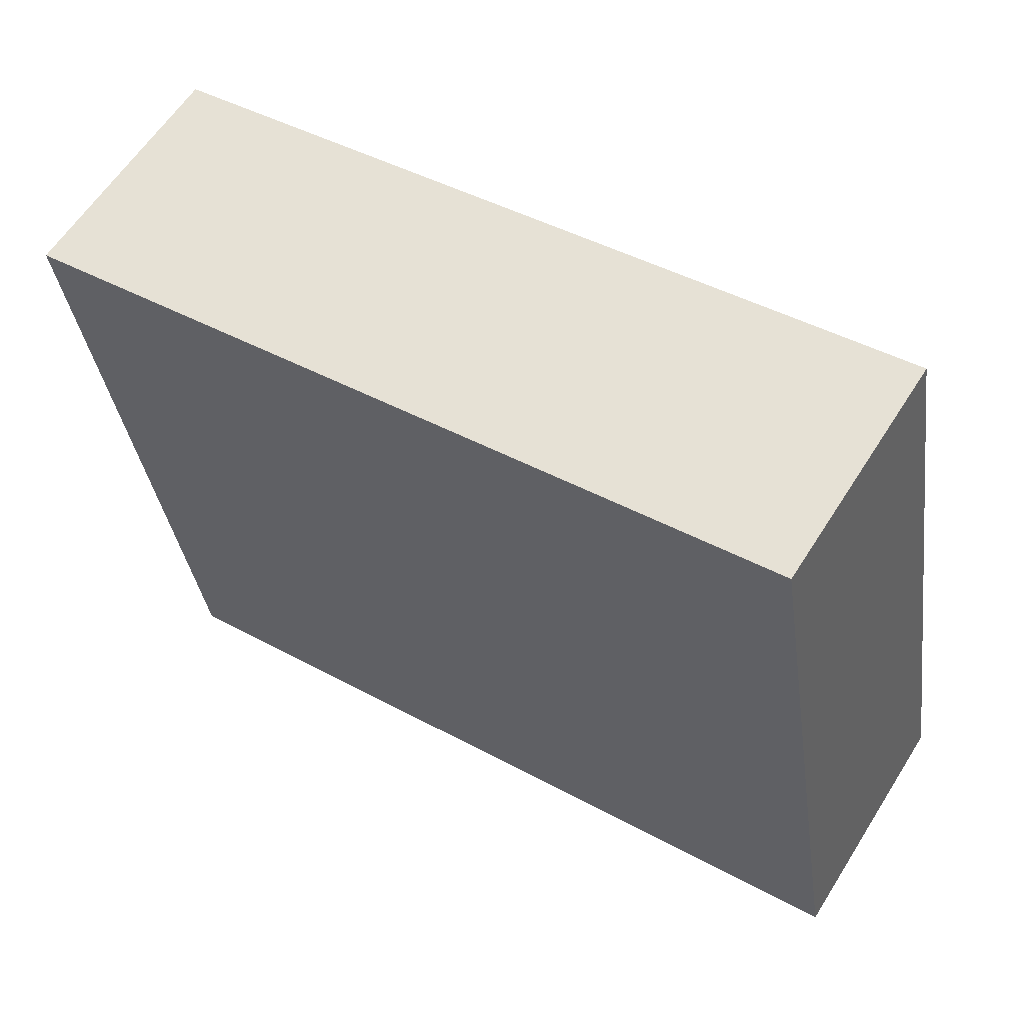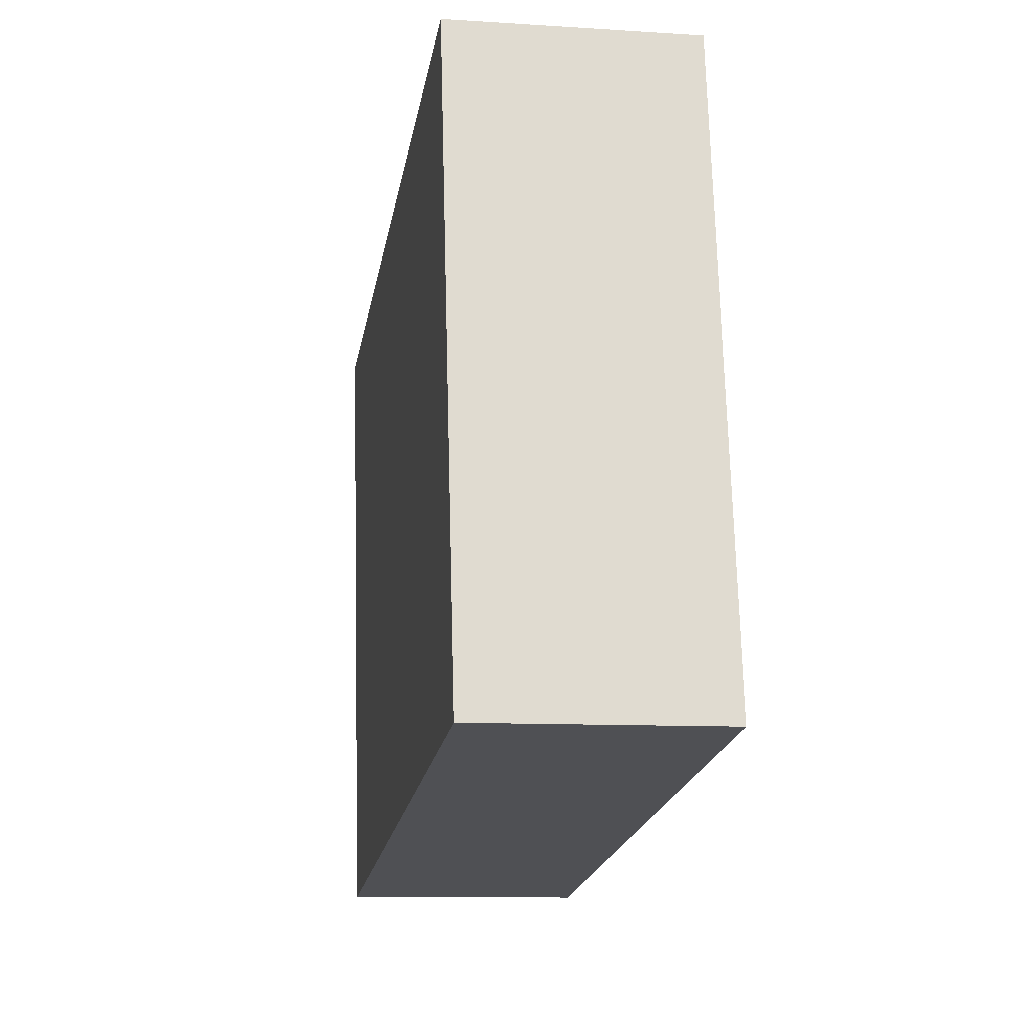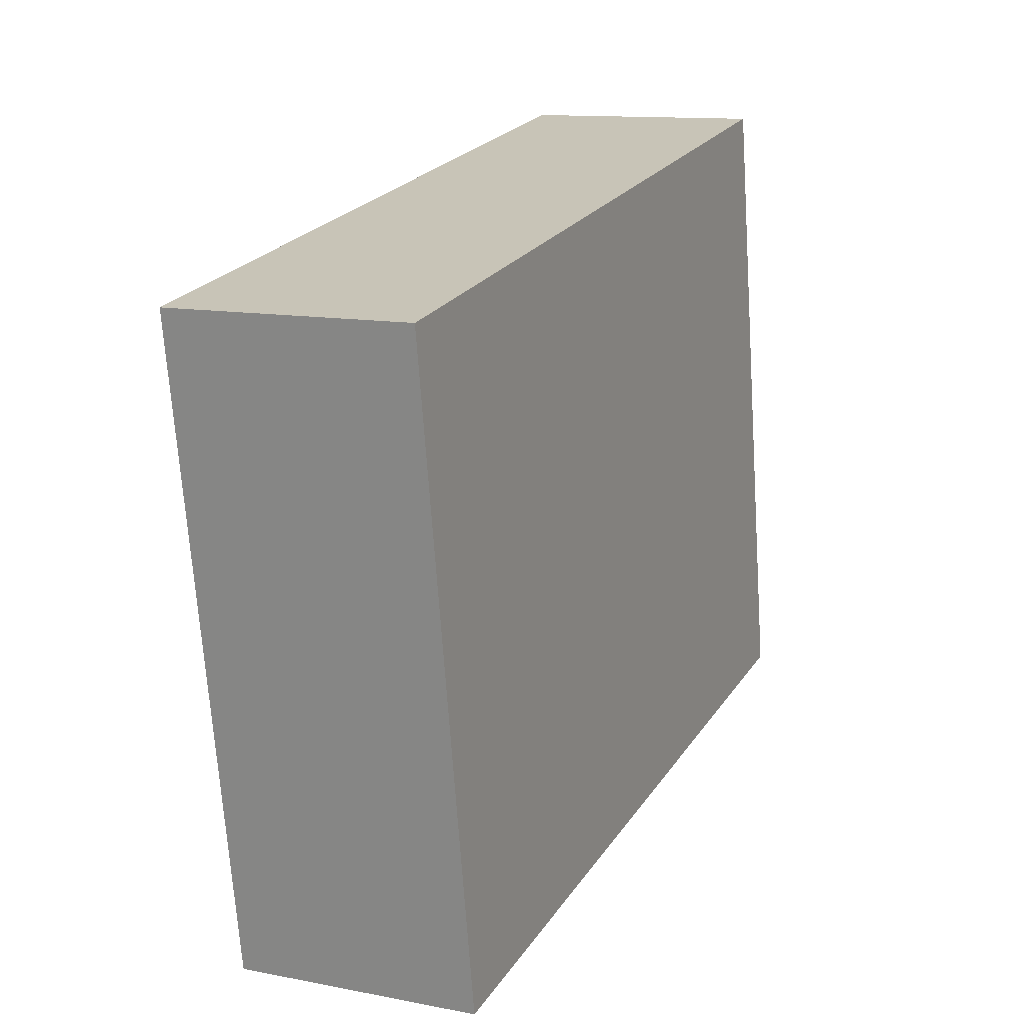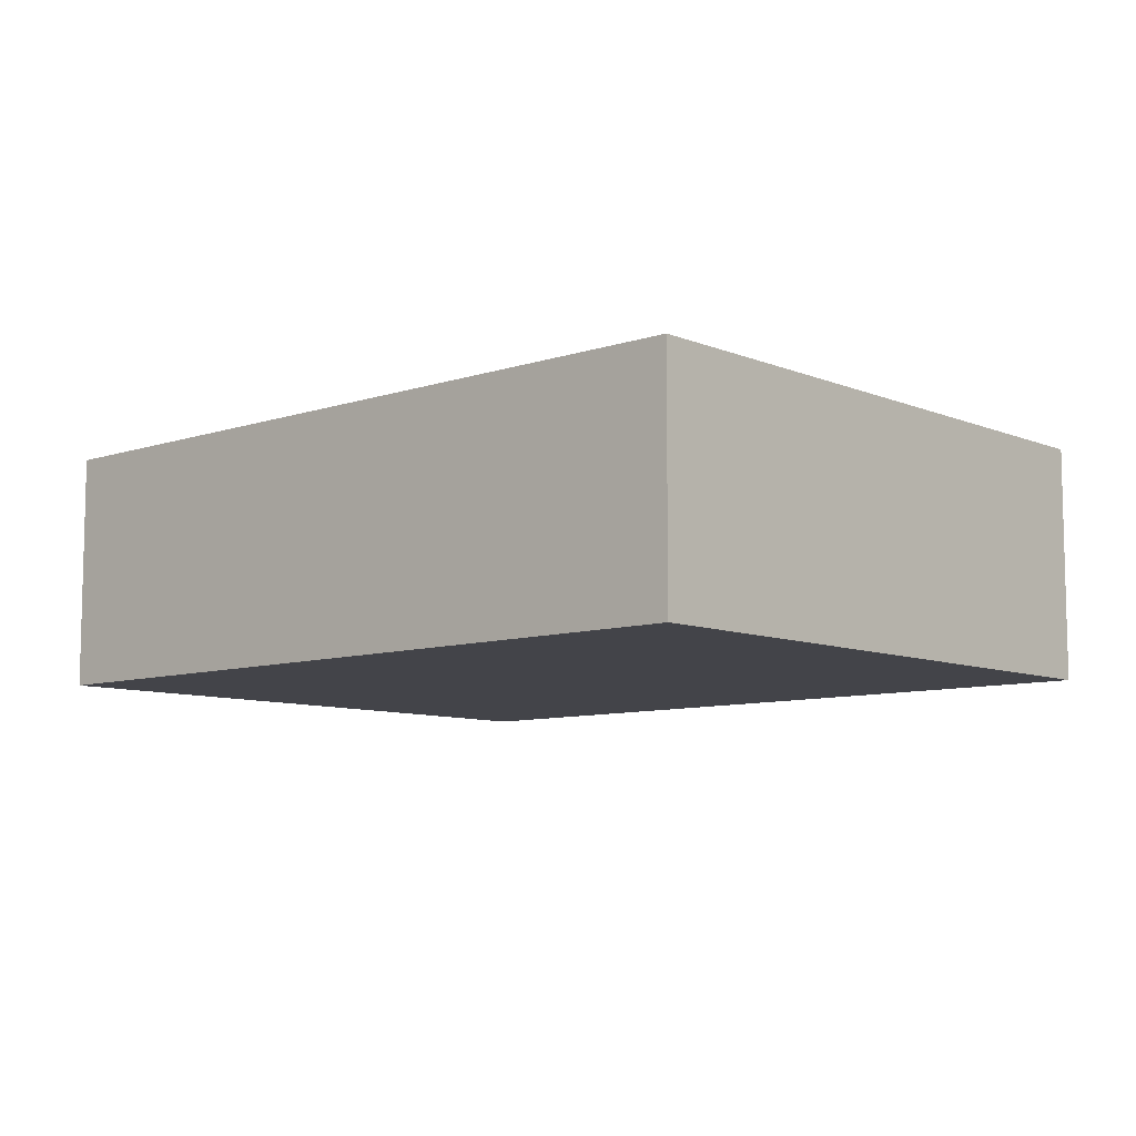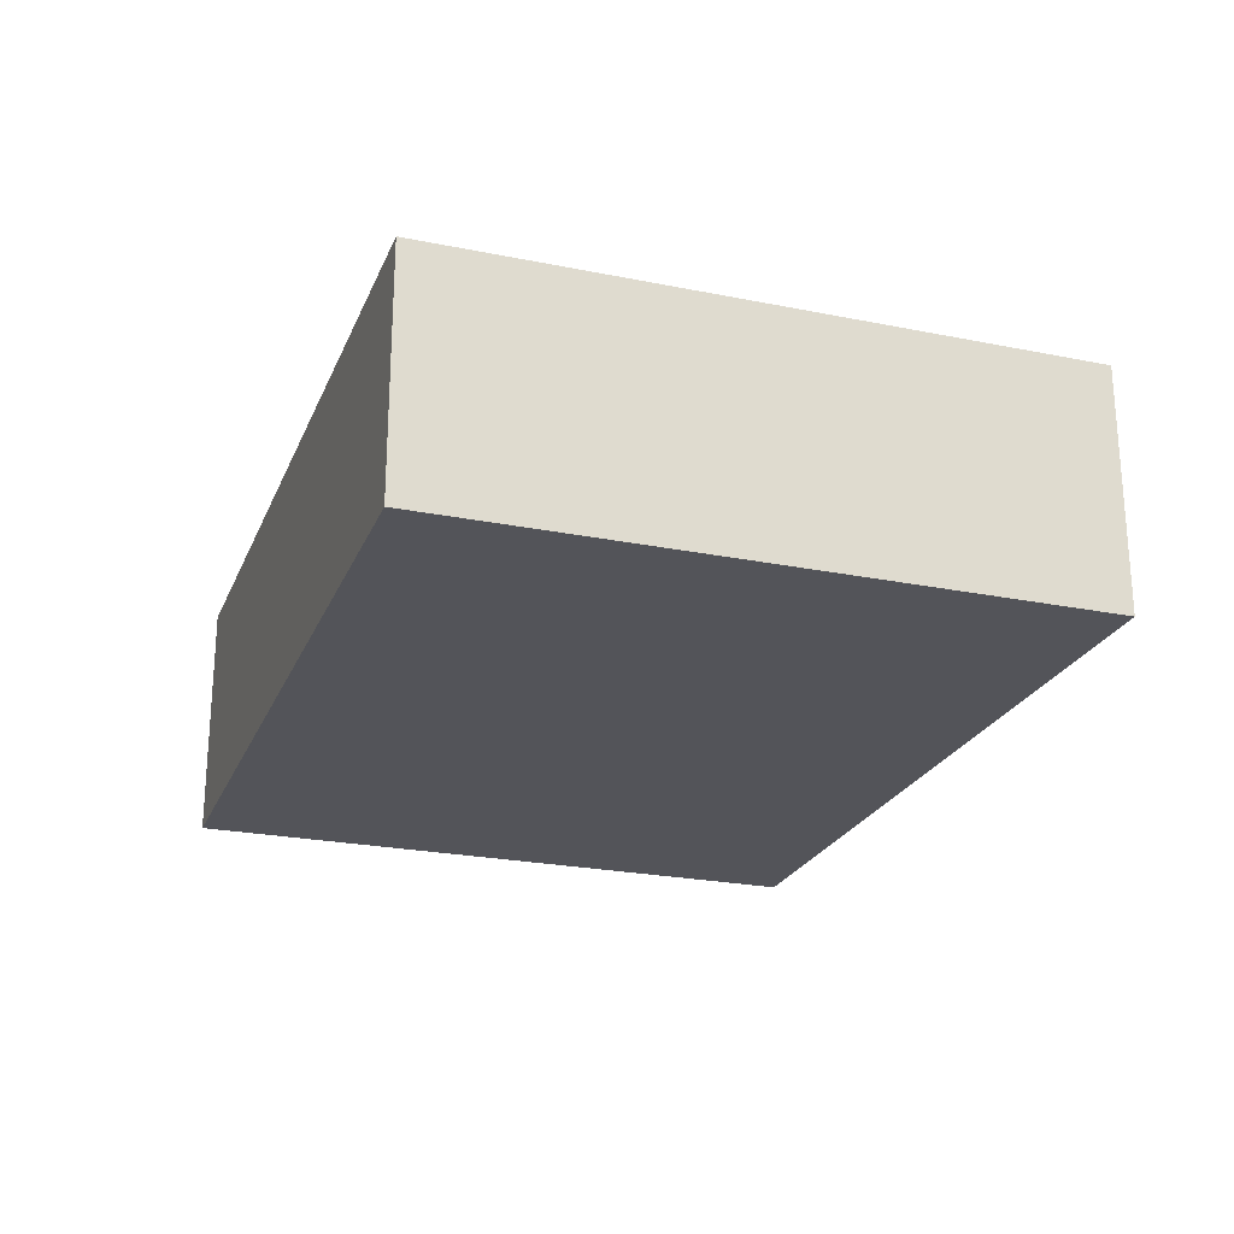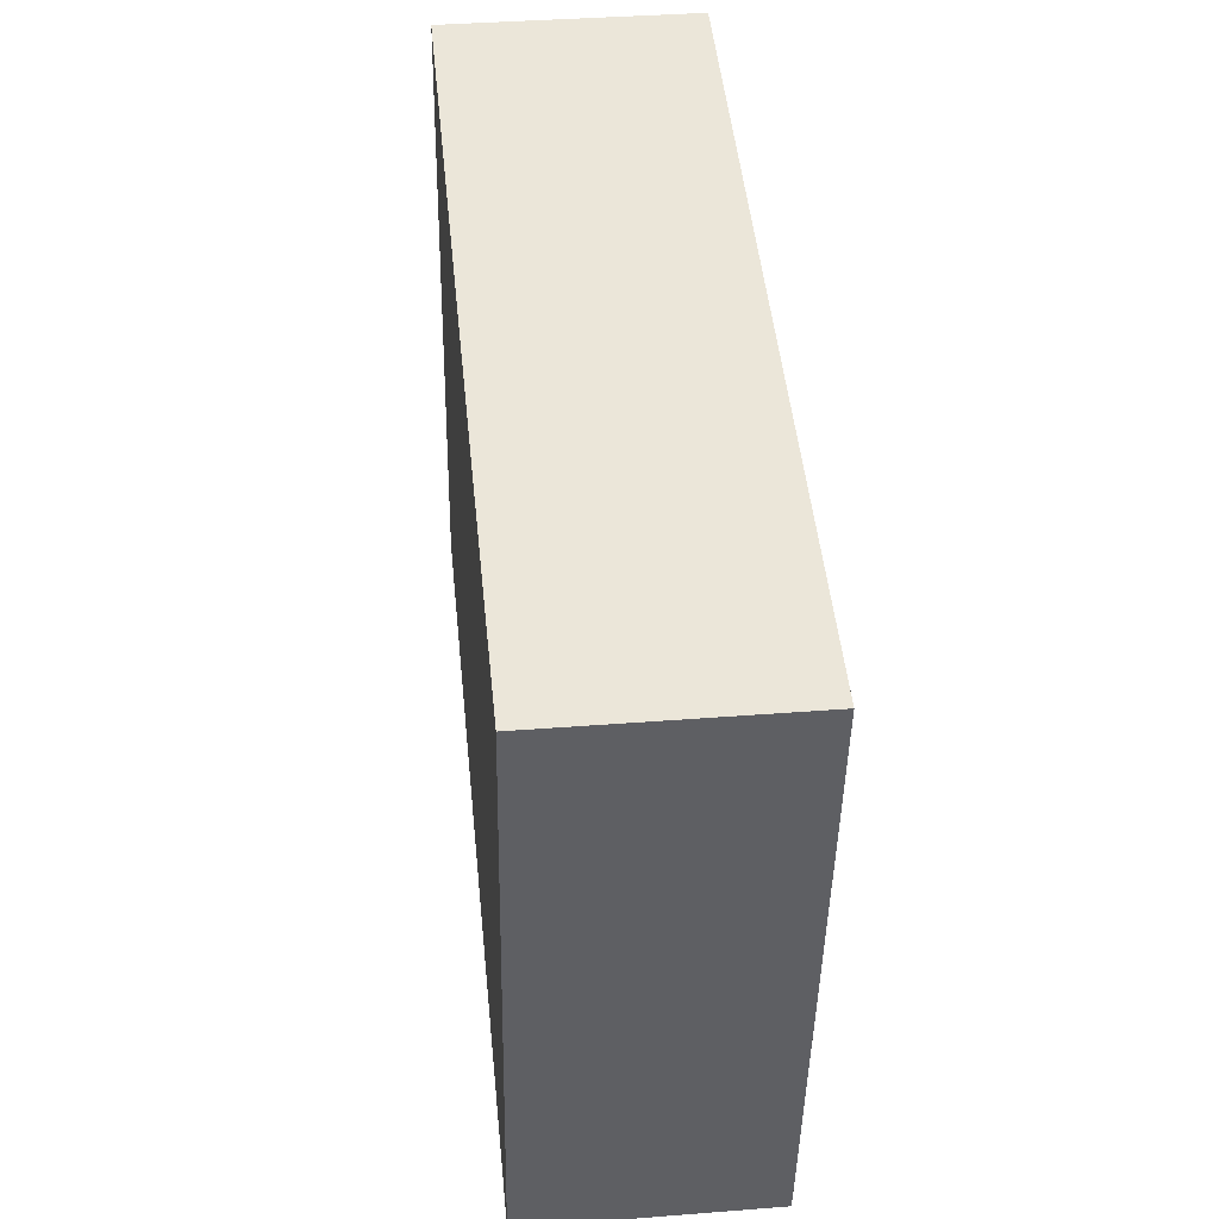
<metadata>
{"format":"obj","ext":"obj","renderer":"f3d","projection":"perspective","resolution":1024,"background":"white","views":[{"elev":60.0,"azim":-147.9,"up":"+Z"},{"elev":-10.1,"azim":-99.3,"up":"+Z"},{"elev":12.2,"azim":114.7,"up":"+Z"},{"elev":-8.5,"azim":-128.6,"up":"+Y"},{"elev":-23.7,"azim":-99.4,"up":"+Y"},{"elev":37.9,"azim":84.3,"up":"+Z"}]}
</metadata>
<code>
v  0.478 1.097 2.898
v  3.597 1.097 -0.593
v  0 1.097 6.717e-17
v  4.075 1.097 2.305
v  0 0 0
v  0.478 -1.775e-16 2.898
v  4.075 -1.411e-16 2.305
v  3.597 3.631e-17 -0.593
g defaultobject
f 1 2 3
f 2 1 4
f 5 1 3
f 1 5 6
f 6 4 1
f 4 6 7
f 7 2 4
f 2 7 8
f 8 3 2
f 3 8 5
f 8 6 5
f 6 8 7

</code>
